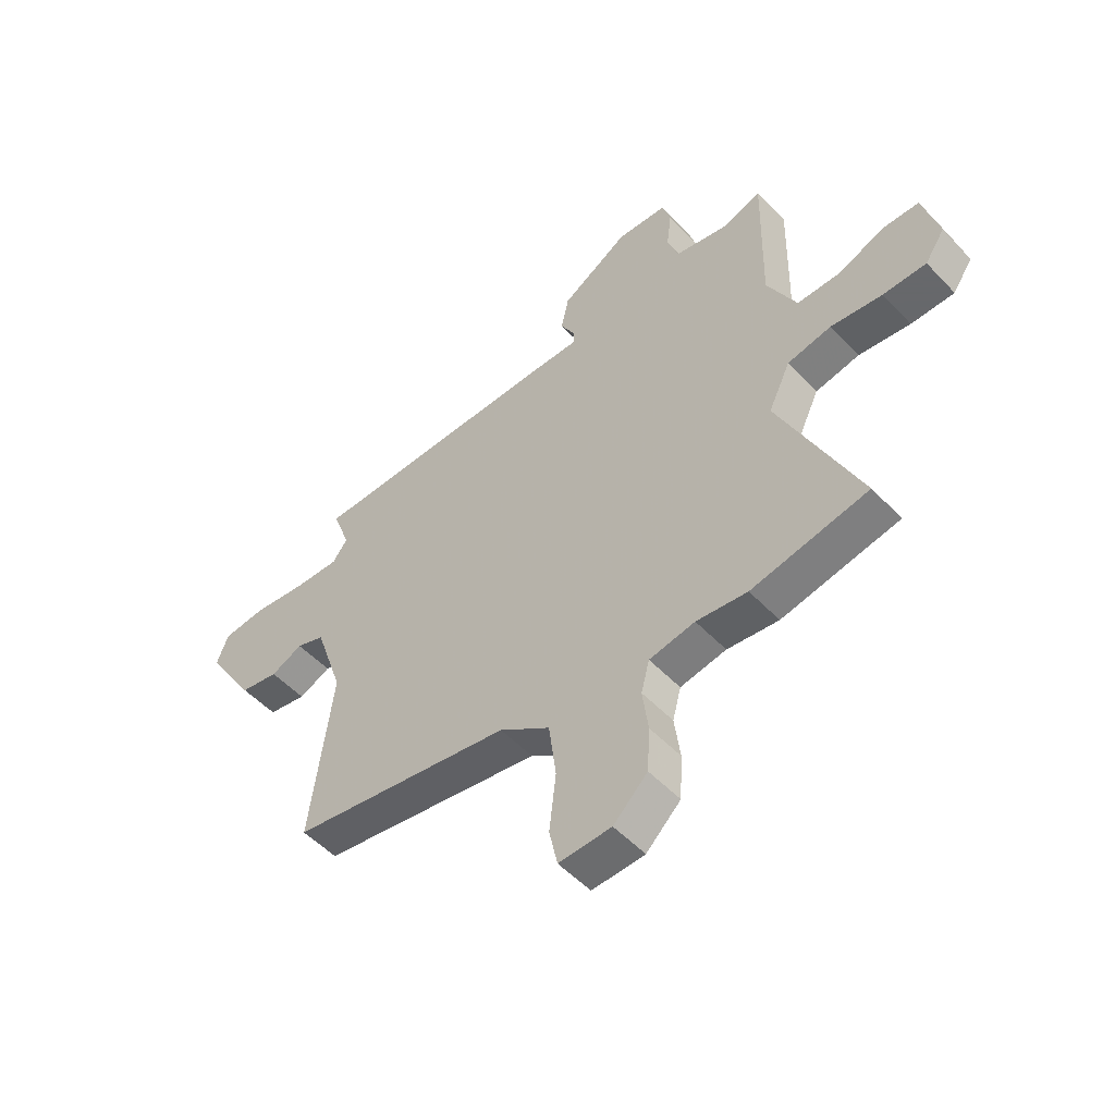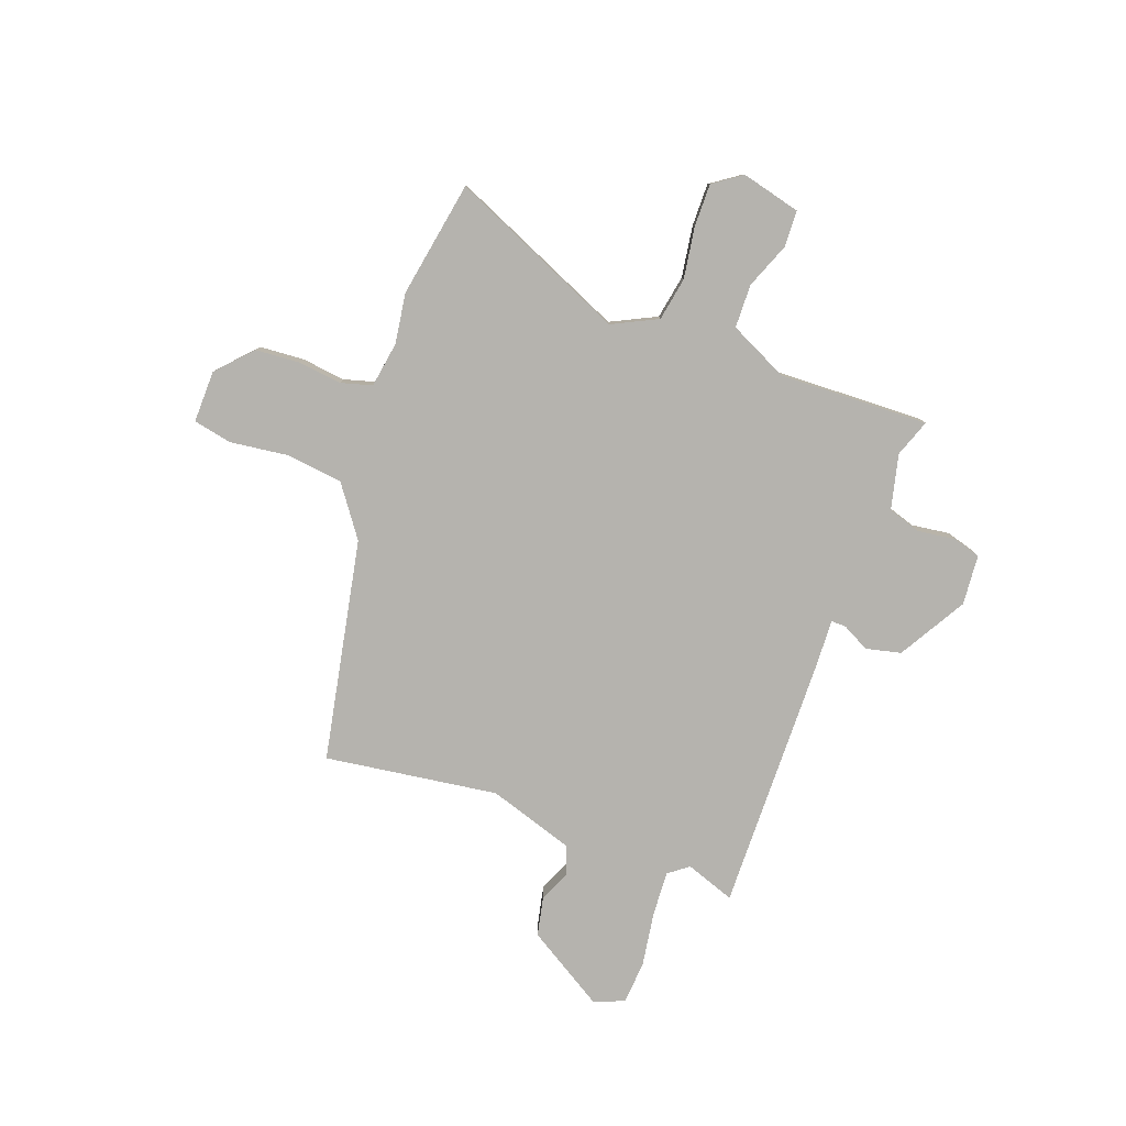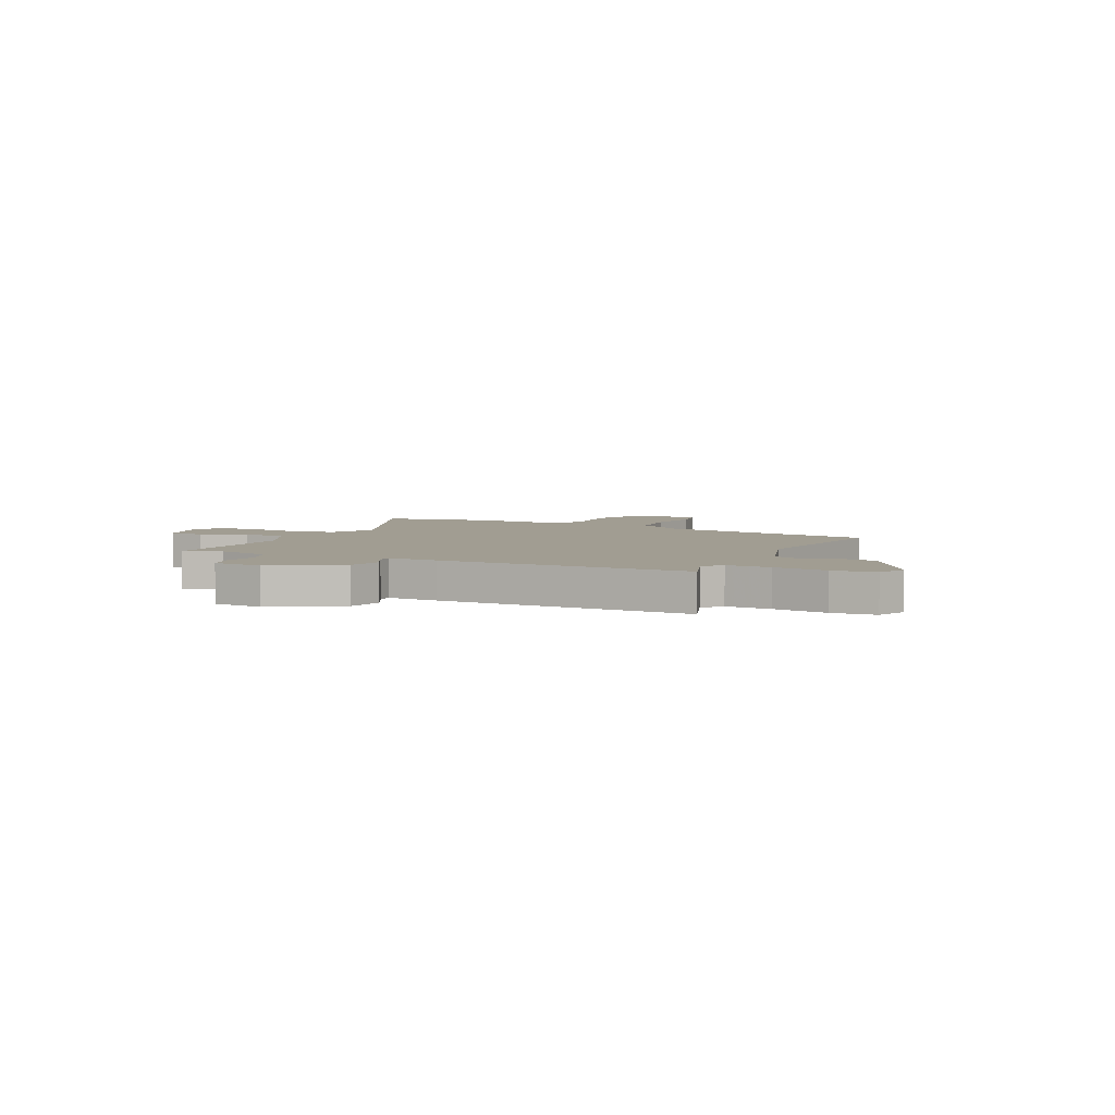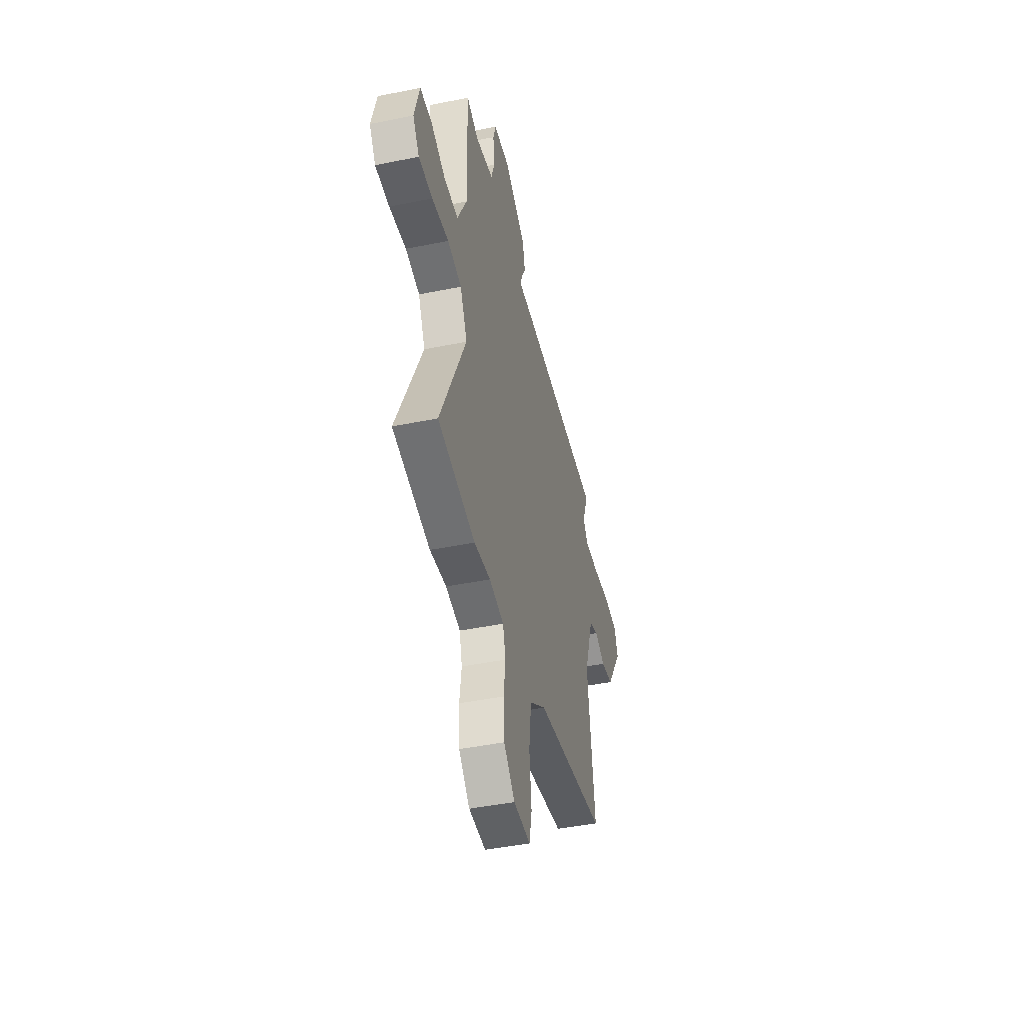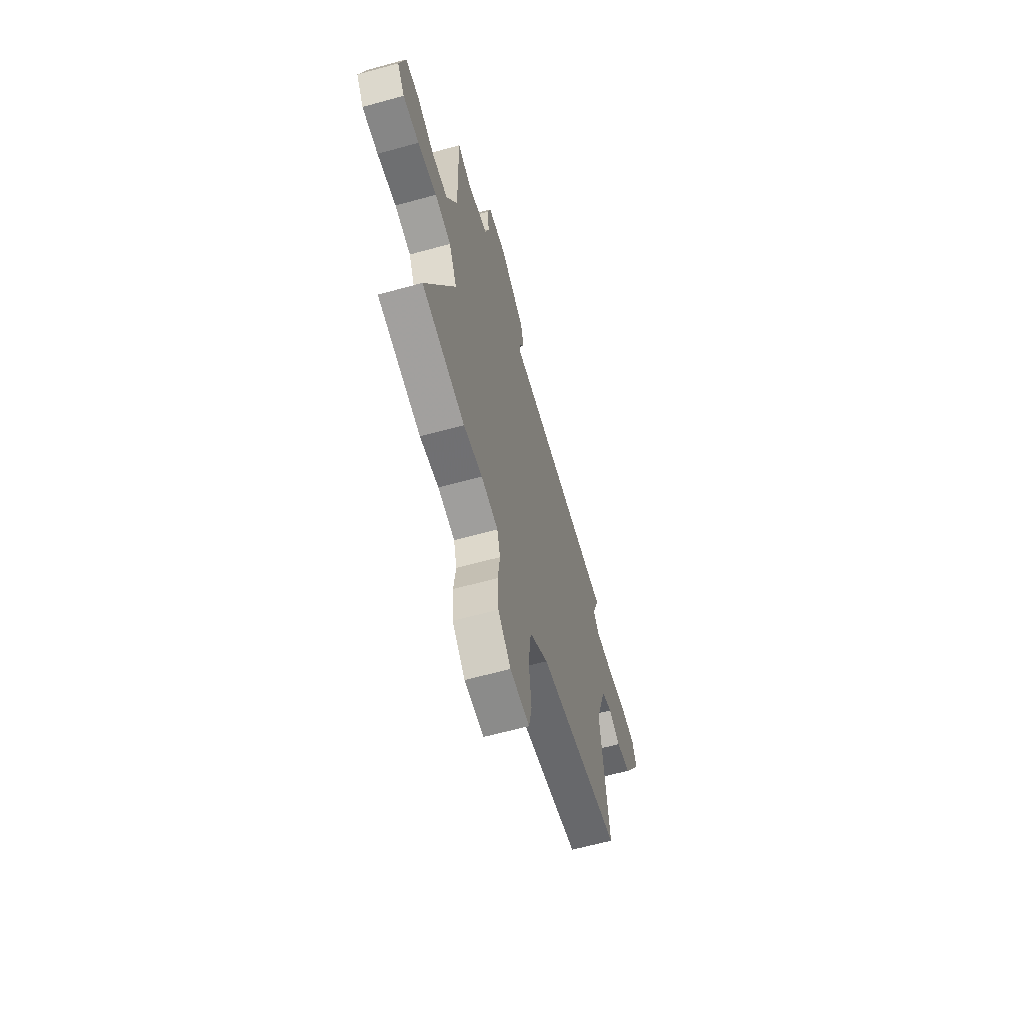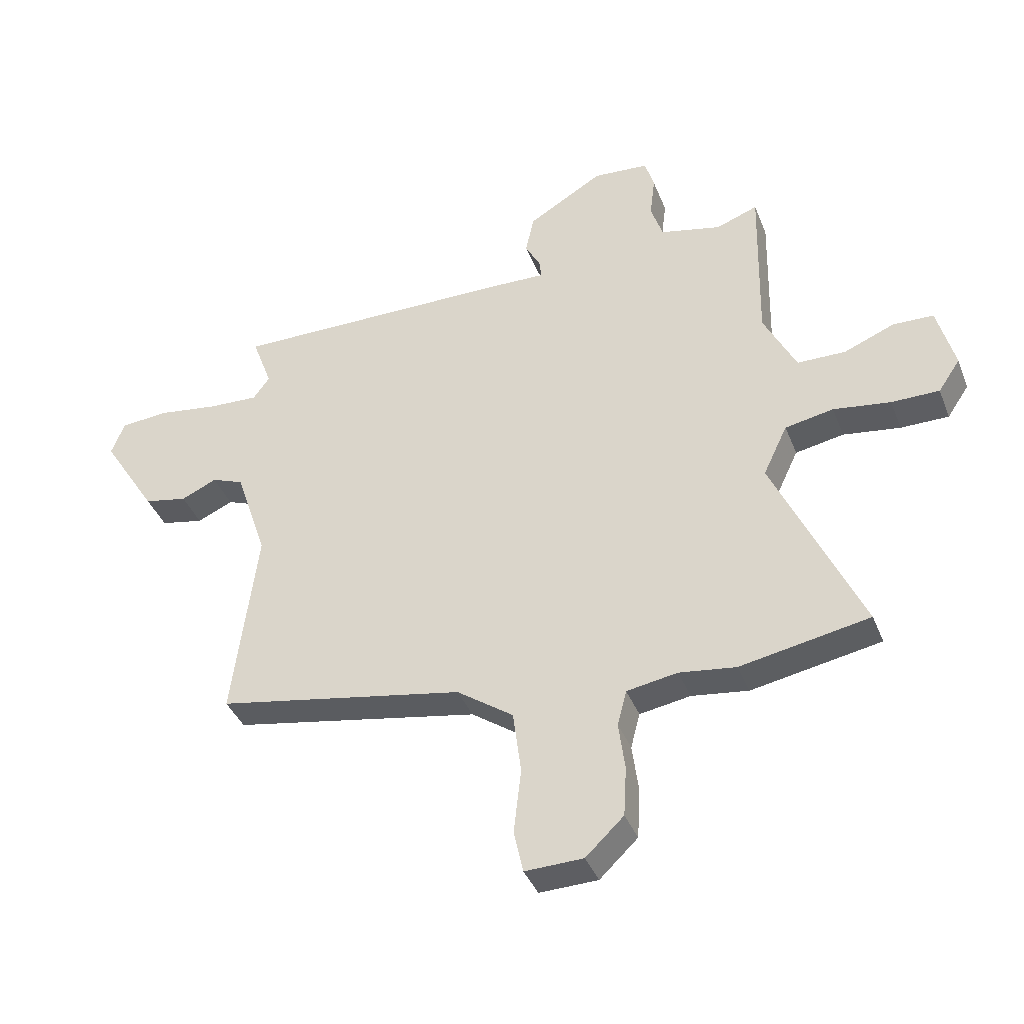
<metadata>
{"format":"obj","ext":"obj","renderer":"f3d","projection":"perspective","resolution":1024,"background":"white","views":[{"elev":-52.3,"azim":-138.1,"up":"+Z"},{"elev":-79.9,"azim":-109.4,"up":"+Y"},{"elev":4.7,"azim":26.4,"up":"+Y"},{"elev":-44.7,"azim":-76.7,"up":"+Z"},{"elev":-62.1,"azim":-74.3,"up":"+Z"},{"elev":-38.9,"azim":-159.8,"up":"+Z"}]}
</metadata>
<code>
v 0.504 0.07 -0.374
v 0.075 0.07 -0.452
v -0.023 0.07 -0.521
v -0.037 0.07 -0.631
v -0.024 0.07 -0.743
v -0.04 0.07 -0.817
v -0.141 0.07 -0.814
v -0.207 0.07 -0.751
v -0.212 0.07 -0.665
v -0.201 0.07 -0.581
v -0.217 0.07 -0.52
v -0.305 0.07 -0.505
v -0.403 0.07 -0.518
v -0.627 0.07 -0.476
v -0.474 0.07 -0.137
v -0.516 0.07 -0.049
v -0.6 0.07 -0.033
v -0.699 0.07 -0.047
v -0.782 0.07 -0.047
v -0.82 0.07 0.009
v -0.79 0.07 0.123
v -0.72 0.07 0.125
v -0.632 0.07 0.089
v -0.548 0.07 0.09
v -0.492 0.07 0.203
v -0.498 0.07 0.493
v -0.426 0.07 0.466
v -0.32 0.07 0.49
v -0.299 0.07 0.553
v -0.308 0.07 0.626
v -0.292 0.07 0.68
v -0.195 0.07 0.687
v -0.065 0.07 0.609
v -0.05 0.07 0.541
v -0.078 0.07 0.489
v -0.079 0.07 0.46
v 0.019 0.07 0.463
v 0.51 0.07 0.466
v 0.475 0.07 0.371
v 0.504 0.07 0.332
v 0.591 0.07 0.336
v 0.696 0.07 0.351
v 0.78 0.07 0.344
v 0.803 0.07 0.285
v 0.708 0.07 0.134
v 0.633 0.07 0.119
v 0.571 0.07 0.147
v 0.516 0.07 0.126
v 0.461 0.07 -0.039
v 0.504 0 -0.374
v 0.075 0 -0.452
v -0.023 0 -0.521
v -0.037 0 -0.631
v -0.024 0 -0.743
v -0.04 0 -0.817
v -0.141 0 -0.814
v -0.207 0 -0.751
v -0.212 0 -0.665
v -0.201 0 -0.581
v -0.217 0 -0.52
v -0.305 0 -0.505
v -0.403 0 -0.518
v -0.627 0 -0.476
v -0.474 0 -0.137
v -0.516 0 -0.049
v -0.6 0 -0.033
v -0.699 0 -0.047
v -0.782 0 -0.047
v -0.82 0 0.009
v -0.79 0 0.123
v -0.72 0 0.125
v -0.632 0 0.089
v -0.548 0 0.09
v -0.492 0 0.203
v -0.498 0 0.493
v -0.426 0 0.466
v -0.32 0 0.49
v -0.299 0 0.553
v -0.308 0 0.626
v -0.292 0 0.68
v -0.195 0 0.687
v -0.065 0 0.609
v -0.05 0 0.541
v -0.078 0 0.489
v -0.079 0 0.46
v 0.019 0 0.463
v 0.51 0 0.466
v 0.475 0 0.371
v 0.504 0 0.332
v 0.591 0 0.336
v 0.696 0 0.351
v 0.78 0 0.344
v 0.803 0 0.285
v 0.708 0 0.134
v 0.633 0 0.119
v 0.571 0 0.147
v 0.516 0 0.126
v 0.461 0 -0.039
f 45 46 47
f 44 45 47
f 43 44 47
f 42 43 47
f 41 42 47
f 40 41 47 48
f 39 40 48 49
f 36 37 38 39
f 33 34 35
f 32 33 35
f 31 32 35
f 30 31 35
f 29 30 35
f 28 29 35 36
f 36 39 49
f 28 36 49
f 27 28 49
f 21 22 23
f 20 21 23
f 19 20 23
f 18 19 23
f 17 18 23
f 16 17 23 24
f 15 16 24 25
f 12 13 14 15
f 26 27 49
f 25 26 49
f 15 25 49
f 12 15 49
f 11 12 49
f 8 9 10
f 7 8 10
f 6 7 10
f 5 6 10
f 4 5 10
f 49 1 2
f 49 2 3
f 11 49 3
f 3 4 10 11
f 96 95 94
f 96 94 93
f 96 93 92
f 96 92 91
f 96 91 90
f 97 96 90 89
f 98 97 89 88
f 88 87 86 85
f 84 83 82
f 84 82 81
f 84 81 80
f 84 80 79
f 84 79 78
f 85 84 78 77
f 98 88 85
f 98 85 77
f 98 77 76
f 72 71 70
f 72 70 69
f 72 69 68
f 72 68 67
f 72 67 66
f 73 72 66 65
f 74 73 65 64
f 64 63 62 61
f 98 76 75
f 98 75 74
f 98 74 64
f 98 64 61
f 98 61 60
f 59 58 57
f 59 57 56
f 59 56 55
f 59 55 54
f 59 54 53
f 51 50 98
f 52 51 98
f 52 98 60
f 60 59 53 52
f 1 50 51 2
f 2 51 52 3
f 3 52 53 4
f 4 53 54 5
f 5 54 55 6
f 6 55 56 7
f 7 56 57 8
f 8 57 58 9
f 9 58 59 10
f 10 59 60 11
f 11 60 61 12
f 12 61 62 13
f 13 62 63 14
f 14 63 64 15
f 15 64 65 16
f 16 65 66 17
f 17 66 67 18
f 18 67 68 19
f 19 68 69 20
f 20 69 70 21
f 21 70 71 22
f 22 71 72 23
f 23 72 73 24
f 24 73 74 25
f 25 74 75 26
f 26 75 76 27
f 27 76 77 28
f 28 77 78 29
f 29 78 79 30
f 30 79 80 31
f 31 80 81 32
f 32 81 82 33
f 33 82 83 34
f 34 83 84 35
f 35 84 85 36
f 36 85 86 37
f 37 86 87 38
f 38 87 88 39
f 39 88 89 40
f 40 89 90 41
f 41 90 91 42
f 42 91 92 43
f 43 92 93 44
f 44 93 94 45
f 45 94 95 46
f 46 95 96 47
f 47 96 97 48
f 48 97 98 49
f 49 98 50 1

</code>
